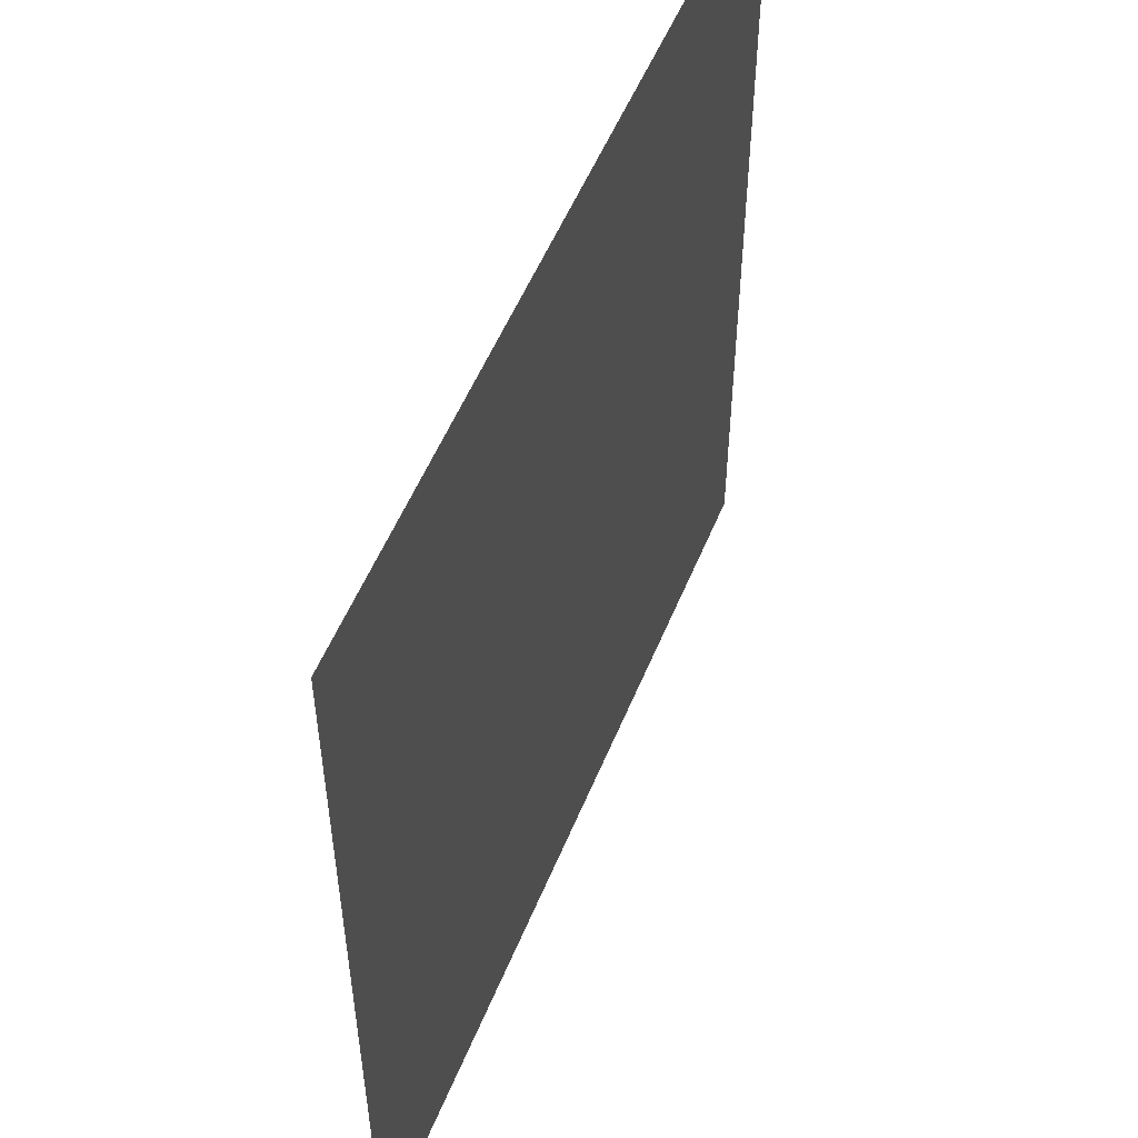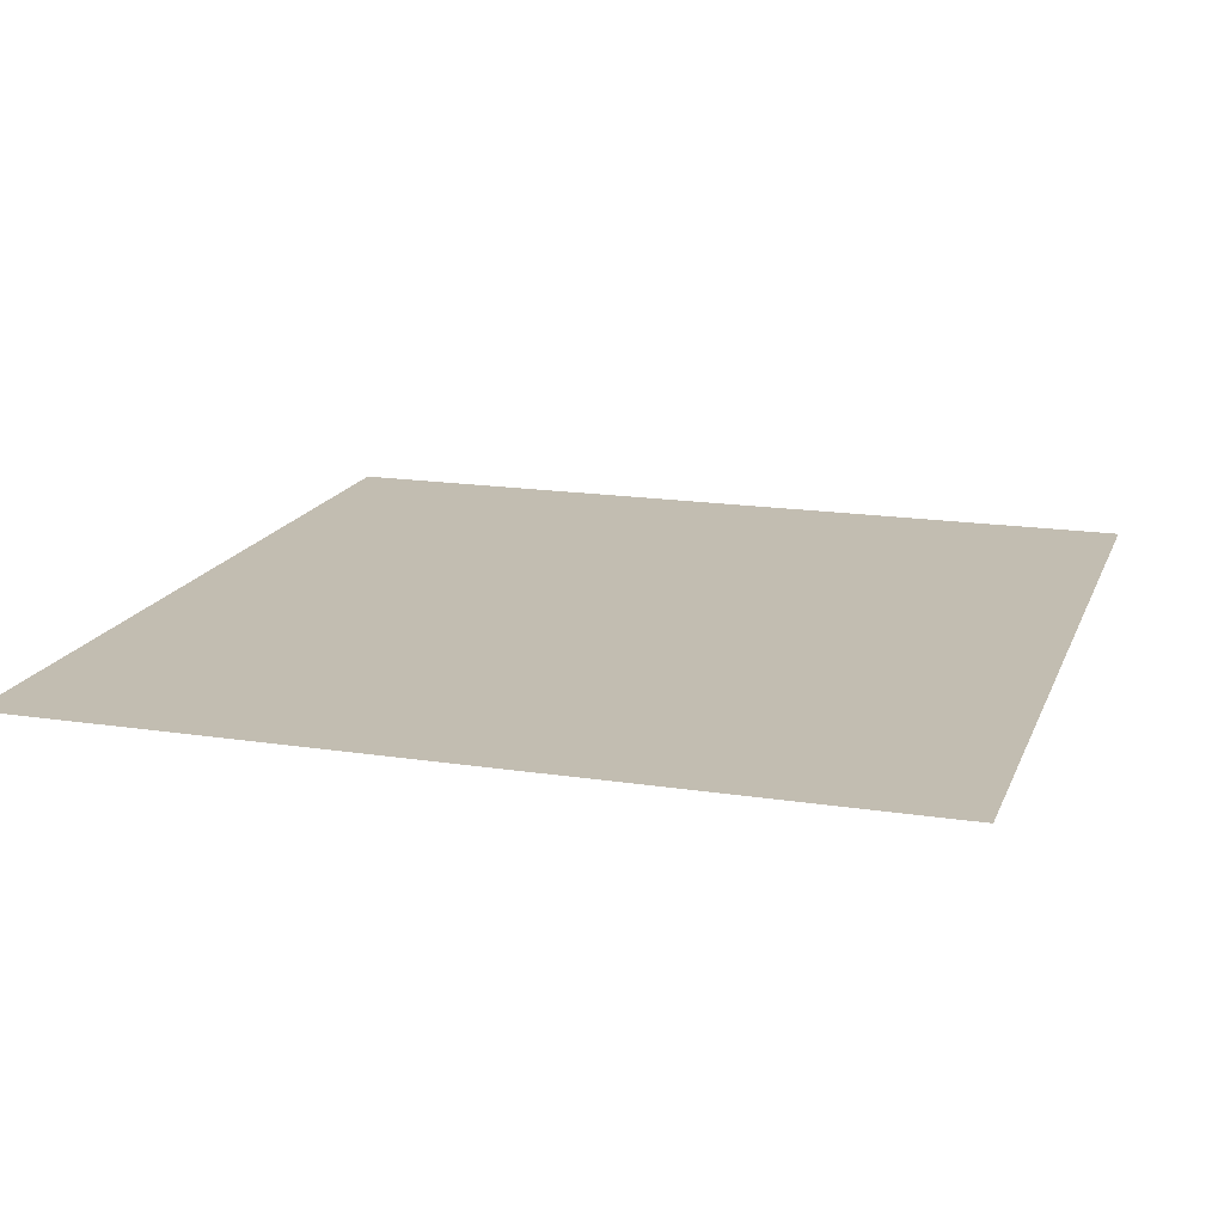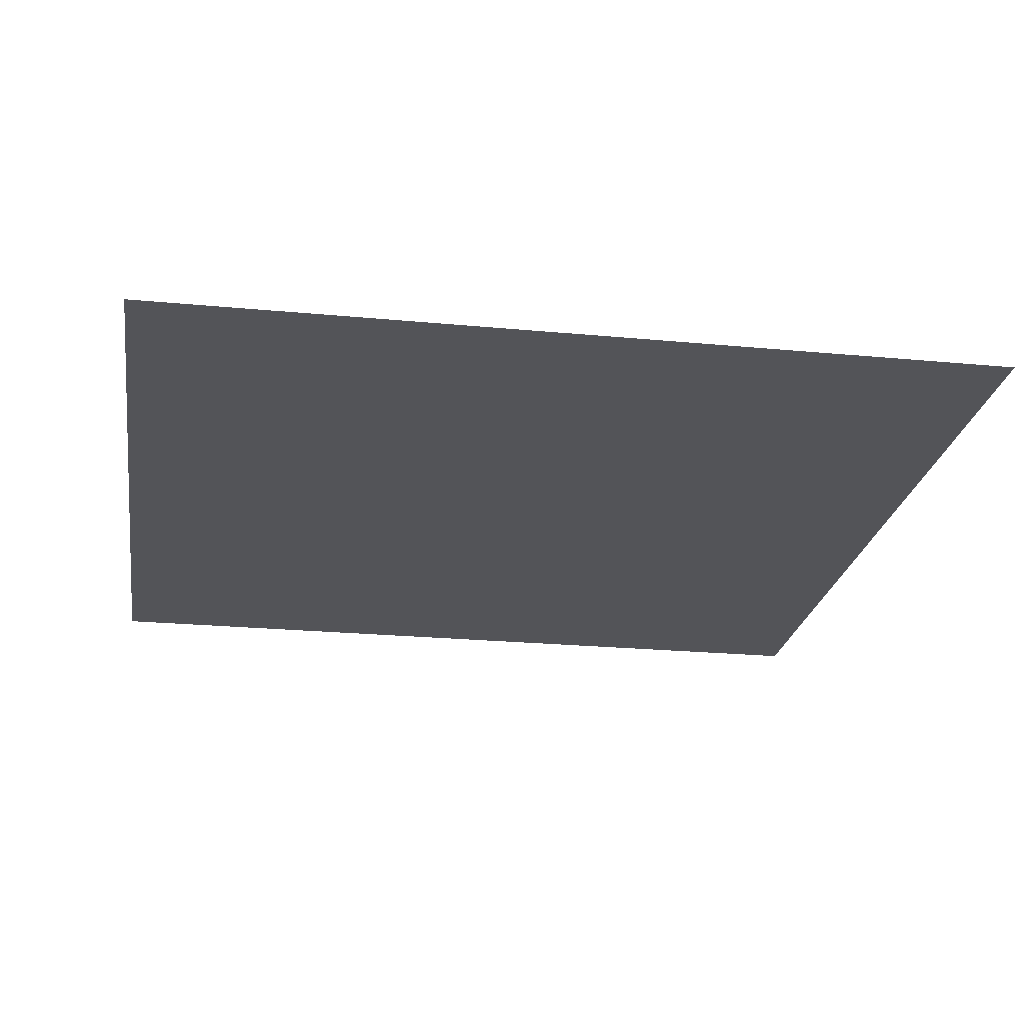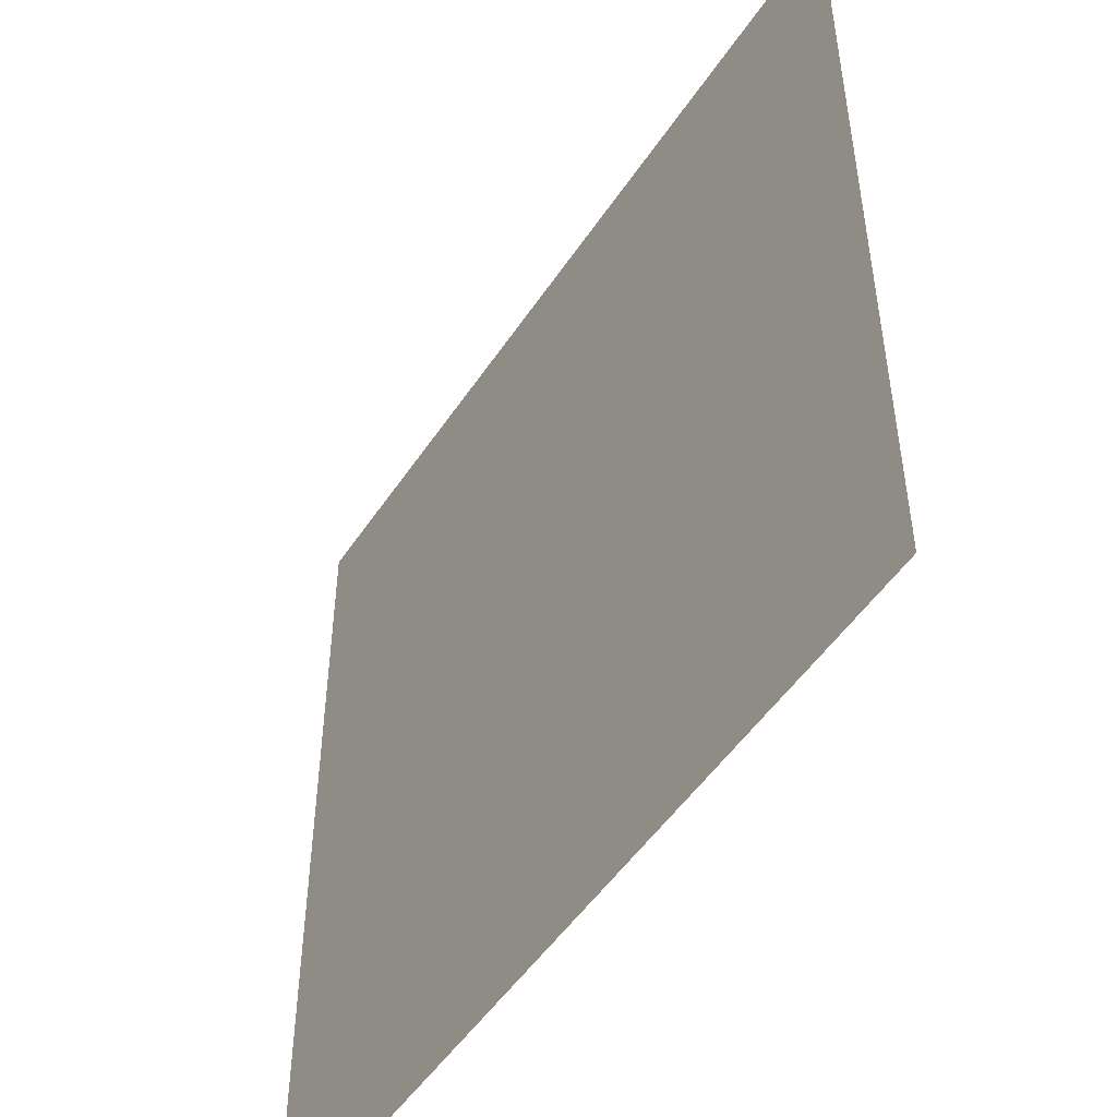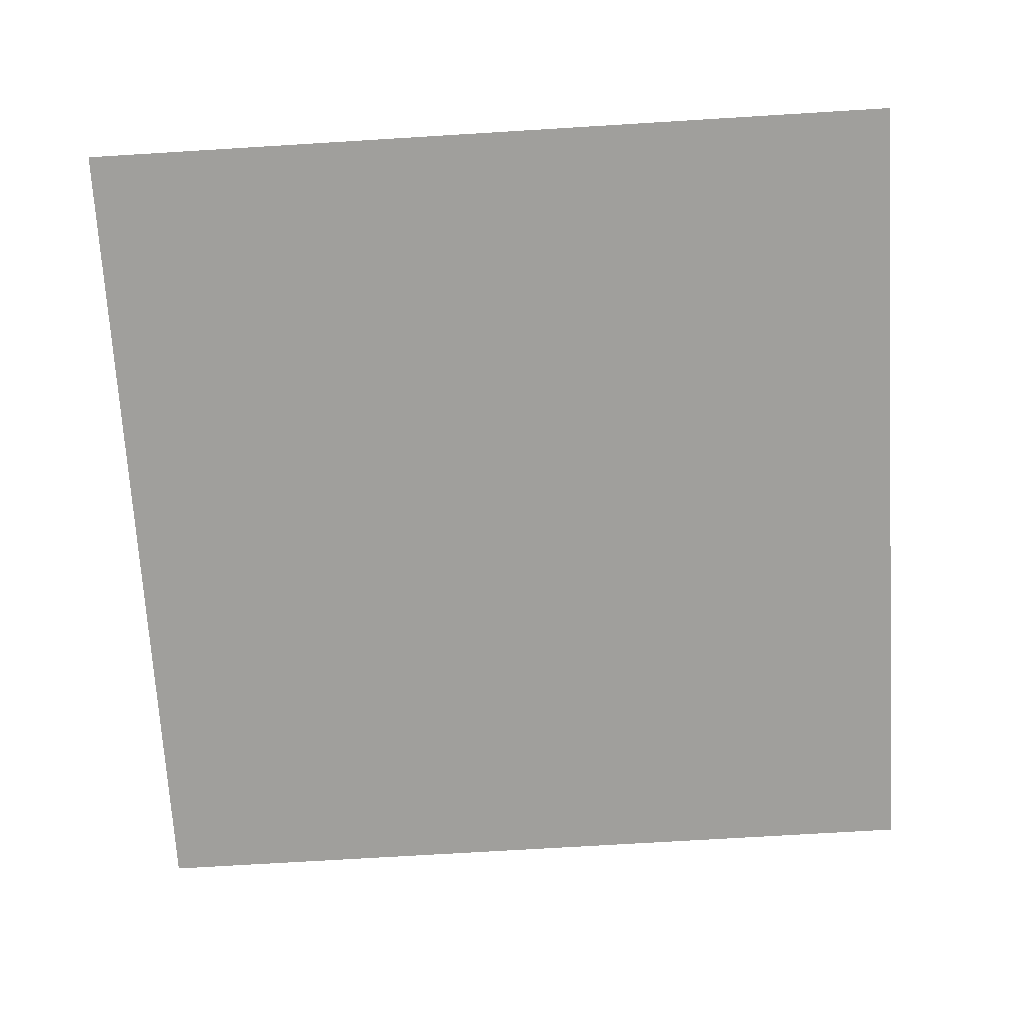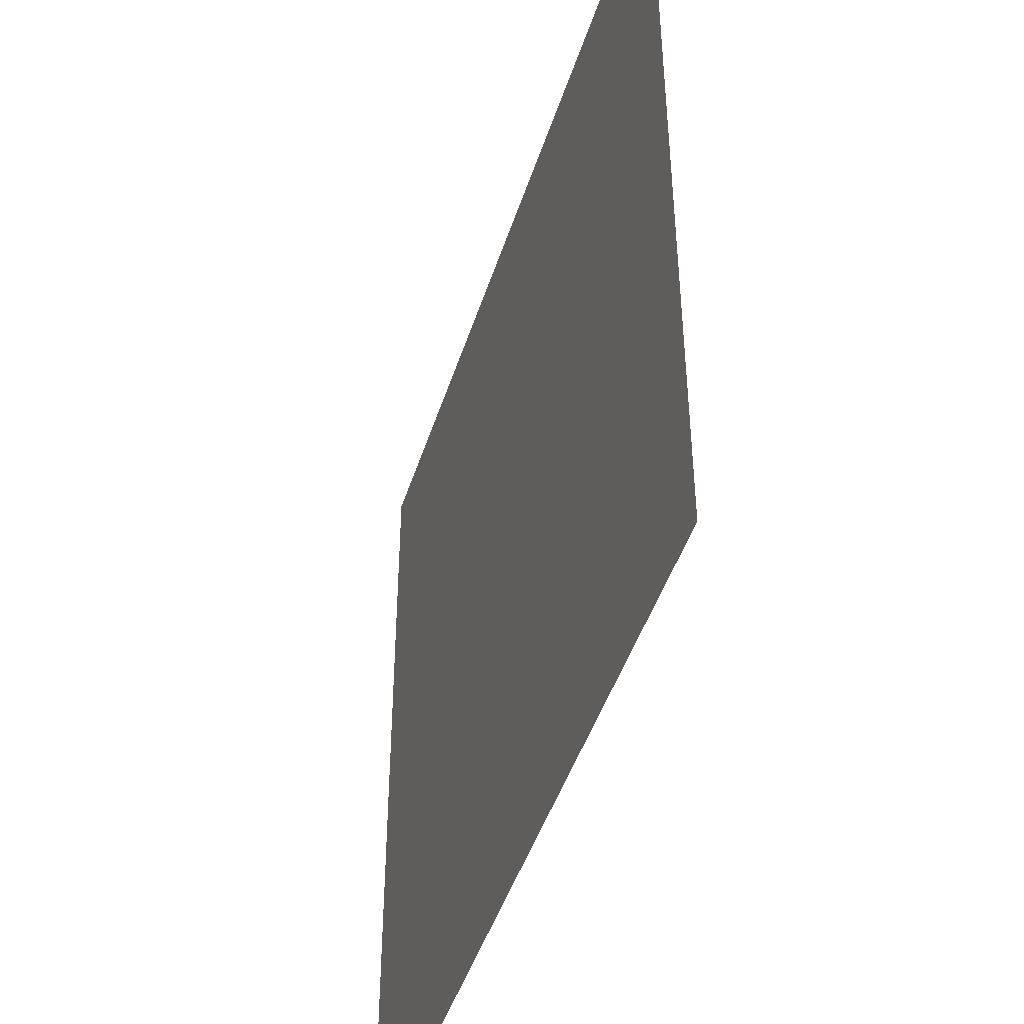
<metadata>
{"format":"obj","ext":"obj","renderer":"f3d","projection":"perspective","resolution":1024,"background":"white","views":[{"elev":53.8,"azim":112.0,"up":"+Z"},{"elev":17.0,"azim":107.2,"up":"+Y"},{"elev":-23.4,"azim":80.9,"up":"+Y"},{"elev":-50.2,"azim":-122.4,"up":"+Z"},{"elev":-71.2,"azim":-86.5,"up":"+Y"},{"elev":-45.7,"azim":-107.3,"up":"+Z"}]}
</metadata>
<code>
o 平面
v -3.684 0 3.684
v 3.684 0 3.684
v -3.684 0 -3.684
v 3.684 0 -3.684
f 1 2 4 3

</code>
